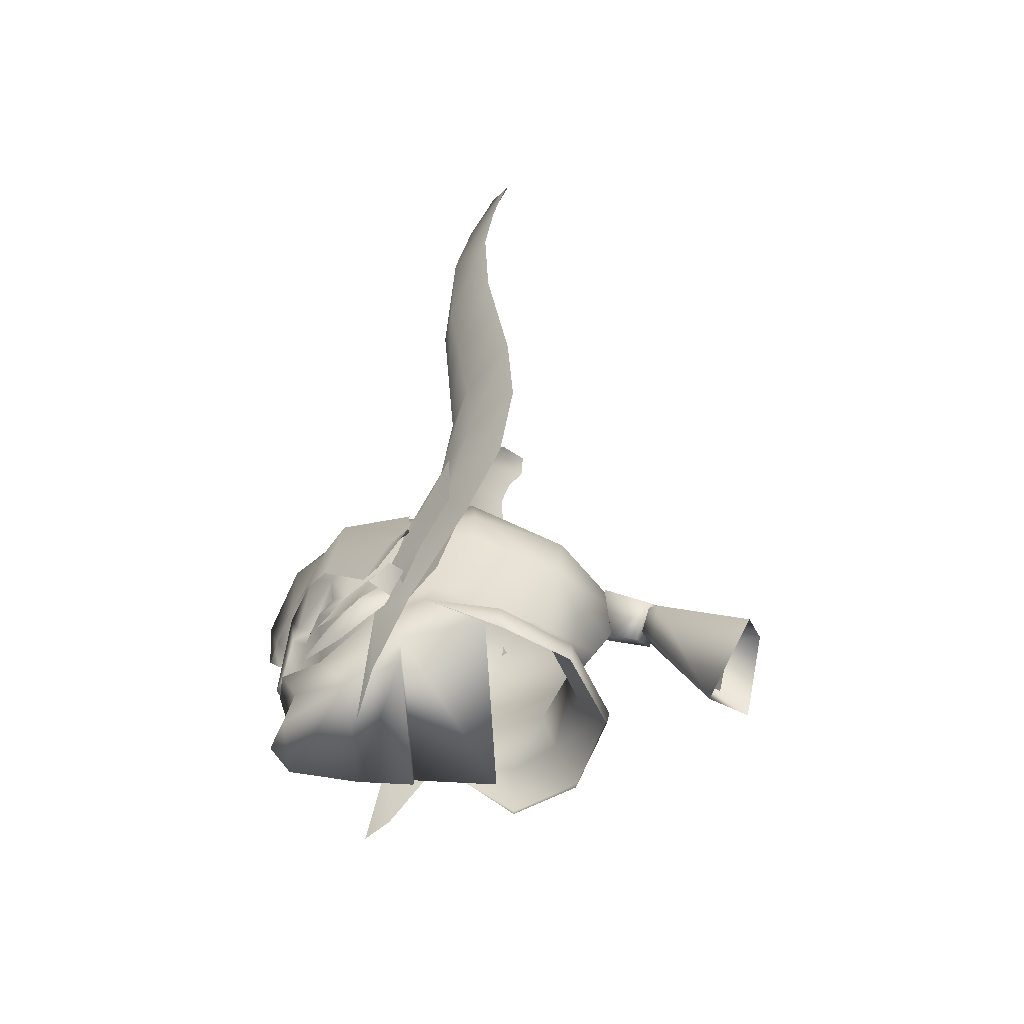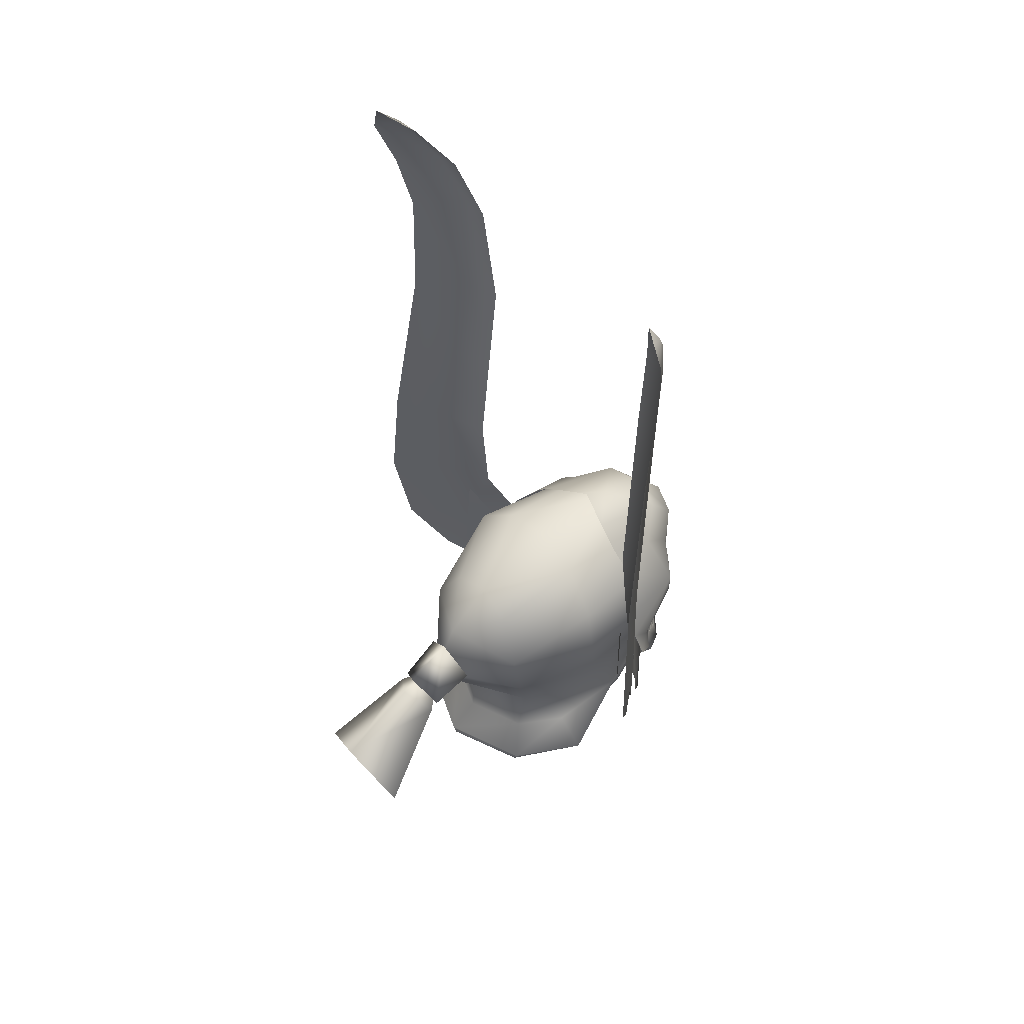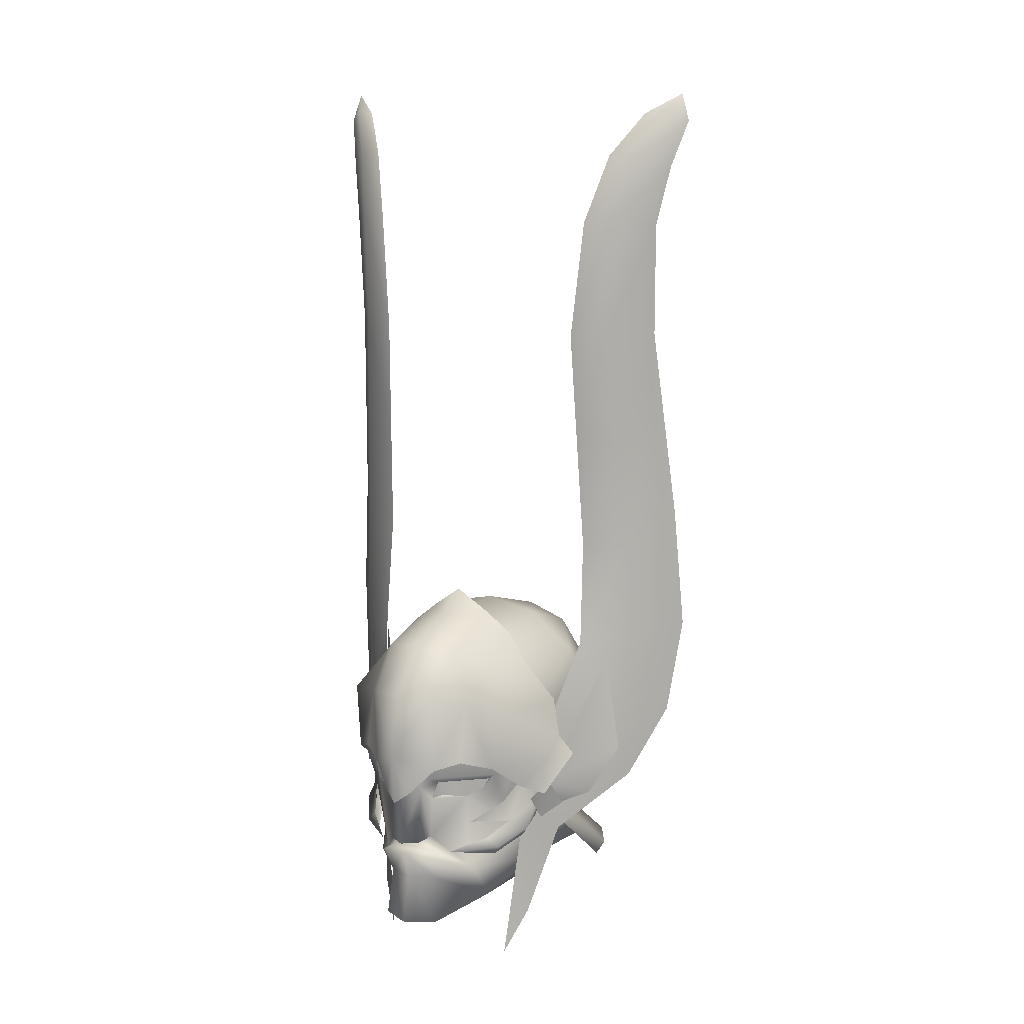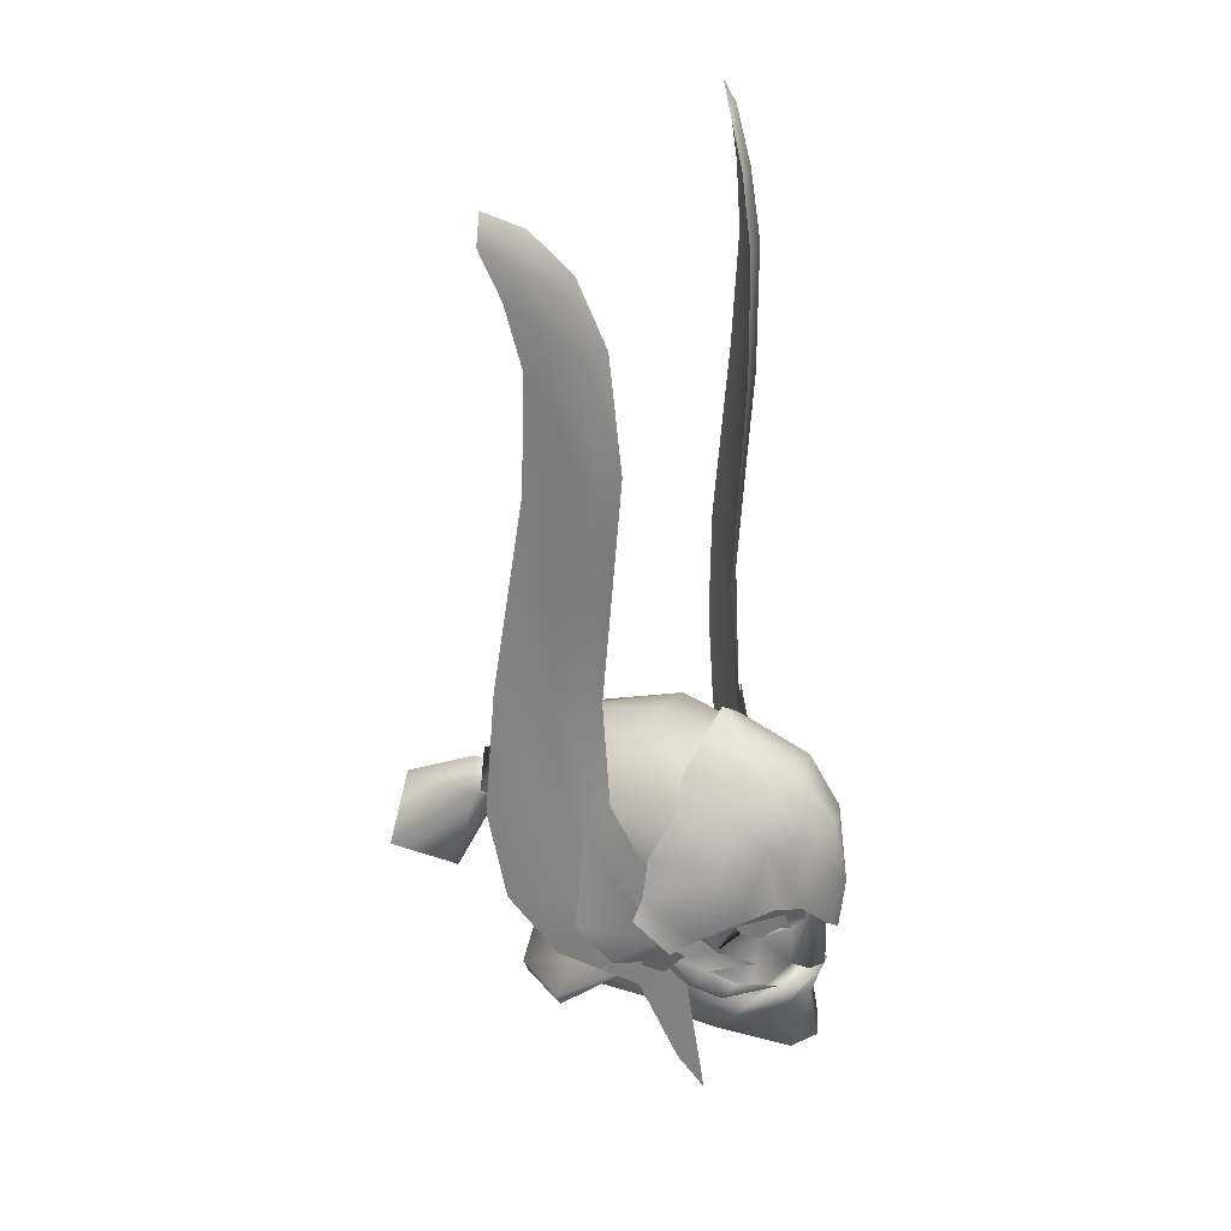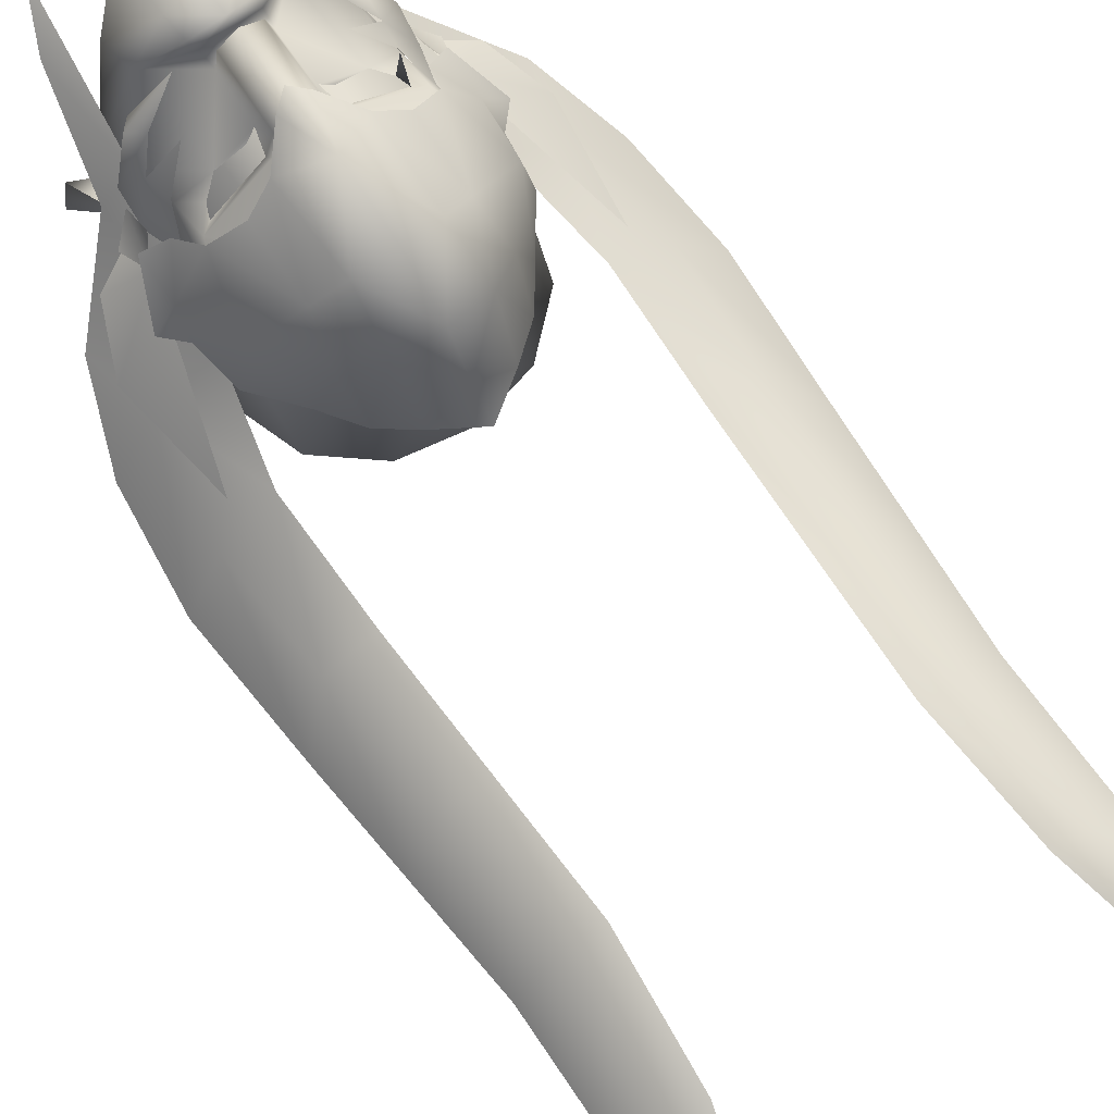
<metadata>
{"format":"obj","ext":"obj","renderer":"f3d","projection":"perspective","resolution":1024,"background":"white","views":[{"elev":-58.0,"azim":92.9,"up":"+Y"},{"elev":53.4,"azim":-130.3,"up":"+Y"},{"elev":11.5,"azim":30.2,"up":"+Y"},{"elev":29.9,"azim":-59.5,"up":"+Y"},{"elev":76.5,"azim":144.5,"up":"+Z"}]}
</metadata>
<code>
g mesh00
v -0.1464 53.98 -4.182
v -0.2974 55.31 -4.267
v -0.6502 55.08 -4.495
f 1 2 3
v -7.874 60.23 -2.654
v -7.867 57.71 -2.426
v -7.116 59.26 5.745
v -3.773 66.26 -1.729
v -3.874 64.62 5.714
v 0.000458 66.33 6.163
v 5.403 56.56 -8.437
v 7.875 60.23 -2.654
v 7.868 57.71 -2.426
v 7.117 59.26 5.745
v 4.97 60.42 -8.871
v 2.87 64.07 -8.247
v 6.816 63.53 -2.293
v 3.774 66.26 -1.729
v 0.000458 47.8 -18.62
v 4.213 51.17 -21.66
v 2.016 56.46 -15.56
v 0.000458 54.84 -22.85
v 0.000458 58.16 -16.82
v -5.402 56.56 -8.437
v -5.93 62.52 5.129
v -6.814 63.53 -2.293
v 0 58.39 -13.2
v -2.015 56.46 -15.56
v 0.000458 54.85 -15.05
v -3.257 52.89 -19.82
v 0.000458 55.65 -20.84
v 0.000458 49.95 -18.01
v 3.258 52.89 -19.82
v -2.868 64.07 -8.247
v -4.968 60.42 -8.871
v 0.000458 67.13 -1.411
v 0.000458 65.22 -7.993
v 0.000458 62.27 -11.46
v 0.000458 58.08 -13.4
v 5.931 62.52 5.129
v 6.816 63.53 -2.293
v 4.97 60.42 -8.871
v 0.000458 58.08 -13.4
v 0.000458 55.46 -11.87
v -4.968 60.42 -8.871
v -6.814 63.53 -2.293
v -5.93 62.52 5.129
v -4.212 51.17 -21.66
v 3.875 64.62 5.714
v 5.931 62.52 5.129
f 4 5 6
f 7 8 9
f 10 11 12
f 12 11 13
f 14 15 16
f 16 15 17
f 18 19 20
f 20 19 21
f 20 21 22
f 5 4 23
f 24 8 25
f 26 27 28
f 29 30 31
f 31 30 32
f 8 7 25
f 25 7 33
f 25 33 34
f 35 17 36
f 36 17 15
f 36 15 37
f 37 15 14
f 37 14 38
f 39 13 40
f 40 13 11
f 40 11 41
f 41 11 10
f 41 10 42
f 10 43 42
f 42 43 23
f 42 23 44
f 44 23 4
f 44 4 45
f 45 4 6
f 45 6 46
f 21 27 22
f 22 27 26
f 22 26 20
f 20 26 28
f 20 28 18
f 18 28 27
f 18 27 47
f 47 27 21
f 38 34 37
f 37 34 33
f 37 33 36
f 36 33 7
f 36 7 35
f 35 7 9
f 35 9 17
f 17 9 48
f 17 48 16
f 16 48 49
v 11.09 58.41 -0.862
v 8.916 64.82 -0.05509
v 7.595 58.95 2.428
v 12.1 54.14 -2.272
v 11.09 58.41 -0.862
v 8.005 50.21 1.676
v 6.218 50.76 4.303
v -7.594 58.95 2.428
v -8.915 64.82 -0.05509
v -11.09 58.41 -0.862
v 11.09 58.41 -0.862
v 12.3 65.12 -2.285
v 11.83 72.36 -2.006
v 8.733 72.37 -0.7357
v 11.18 80.44 -1.146
v 8.433 80.42 -0.1862
v 10.53 88.22 -0.2866
v 8.135 88.47 0.3633
v 10.93 97.11 -0.4958
v 8.933 96.9 -0.129
v 11.98 101.6 -1.852
v 10.25 101.8 -1.559
v 13.6 105 -3.865
v 12.15 104.8 -3.548
v 12.1 54.14 -2.272
v 14.12 59.11 -4.787
v 14.92 65.95 -5.733
v 12.3 65.12 -2.285
v 14.3 74.63 -5.3
v 11.83 72.36 -2.006
v 13.73 81.61 -4.443
v 11.18 80.44 -1.146
v 13.15 88.59 -3.586
v 10.53 88.22 -0.2866
v 13.33 96.68 -3.248
v 10.93 97.11 -0.4958
v 14.11 101 -3.995
v 11.98 101.6 -1.852
v 14.99 104.3 -5.071
v 14.34 106.3 -5.262
v -12.15 104.8 -3.548
v -13.6 105 -3.865
v -10.25 101.8 -1.559
v -11.98 101.6 -1.852
v -8.933 96.9 -0.129
v -10.93 97.11 -0.4958
v -8.135 88.47 0.3633
v -10.53 88.22 -0.2866
v -8.433 80.42 -0.1862
v -11.18 80.44 -1.146
v -8.733 72.37 -0.7357
v -11.83 72.36 -2.006
v -8.915 64.82 -0.05509
v -12.3 65.12 -2.285
v -11.09 58.41 -0.862
v -12.15 104.8 -3.548
v -14.34 106.3 -5.262
v -13.6 105 -3.865
v -14.99 104.3 -5.071
v -11.98 101.6 -1.852
v -14.11 101 -3.995
v -13.33 96.68 -3.248
v -13.15 88.59 -3.586
v -13.73 81.61 -4.443
v -14.3 74.63 -5.3
v -14.92 65.95 -5.733
v -14.12 59.11 -4.787
v -12.1 54.14 -2.272
f 50 51 52
f 53 54 55
f 55 54 52
f 55 52 56
f 57 58 59
f 60 61 51
f 51 61 62
f 51 62 63
f 63 62 64
f 63 64 65
f 65 64 66
f 65 66 67
f 67 66 68
f 67 68 69
f 69 68 70
f 69 70 71
f 71 70 72
f 71 72 73
f 74 75 50
f 50 75 76
f 50 76 77
f 77 76 78
f 77 78 79
f 79 78 80
f 79 80 81
f 81 80 82
f 81 82 83
f 83 82 84
f 83 84 85
f 85 84 86
f 85 86 87
f 87 86 88
f 87 88 72
f 72 88 89
f 72 89 73
f 90 91 92
f 92 91 93
f 92 93 94
f 94 93 95
f 94 95 96
f 96 95 97
f 96 97 98
f 98 97 99
f 98 99 100
f 100 99 101
f 100 101 102
f 102 101 103
f 102 103 104
f 105 106 107
f 107 106 108
f 107 108 109
f 109 108 110
f 109 110 95
f 95 110 111
f 95 111 97
f 97 111 112
f 97 112 99
f 99 112 113
f 99 113 101
f 101 113 114
f 101 114 103
f 103 114 115
f 103 115 104
f 104 115 116
f 104 116 117
v -11.09 58.41 -0.862
v -12.1 54.14 -2.272
v -7.594 58.95 2.428
v -8.004 50.21 1.676
v -6.216 50.76 4.303
f 118 119 120
f 120 119 121
f 120 121 122
v 6.614 43.88 3.989
v 6.218 50.76 4.303
v 5.043 40.44 4.965
v 1.955 47.67 9.975
v 4.144 48.27 8.12
v 1.966 49.67 11.09
v 6.179 46.28 -9.242
v 6.471 48.87 -4.596
v 8.827 47.09 -4.597
v 0.000458 60.92 -12.44
v 0.000458 55.75 -12.16
v 2.278 58.39 -11.83
v -0.9398 54.86 12.15
v 0.000458 58.14 13.03
v -2.53 56.63 11.09
v 6.267 47.86 2.372
v 7.12 48.06 -3.437
v 7.38 50.66 0.6681
v -6.026 50.07 7.303
v -5.439 49.28 6.725
v -2.957 49.87 9.757
v -8.056 54.44 3.305
v -7.308 51.43 3.209
v -7.283 53.37 4.767
v -2.393 67.1 2.965
v 0.000458 67.18 5.524
v 0.000458 68.73 3.308
v 3.364 58.29 8.39
v 3.416 50.22 7.769
v 6.415 54.47 2.624
v -5.7 46.28 -9.242
v 0.2388 45.24 -11.39
v -5.287 45.23 -9.096
v -8.826 47.09 -4.597
v -8.128 45.97 -4.619
v -7.38 50.66 0.6681
v 2.394 67.1 2.965
v 2.643 65.27 8.673
v 4.303 65.6 2.776
v 7.845 60.76 2.193
v 7.109 60.79 7.052
v 8.271 57.81 2.048
v 6.047 50.62 4.497
v 6.799 52.88 0.1206
v 5.854 53.57 6.494
v 3.623 48.53 8.062
v 1.52 50.97 9.935
v 1.623 49.88 10.08
v 5.825 54.44 2.564
v 9.854 63.66 -1.415
v 6.373 52.21 2.093
v 10.16 56.56 -1.715
v 8.647 52.72 -0.1381
v 8.005 50.21 1.676
v 5.996 56.55 8.257
v 6.707 54.39 5.256
v 8.048 56.41 3.625
v 8.12 53.75 4.091
v 9.433 56.58 1.967
v 7.275 52.85 3.72
v 6.621 55.19 4.41
v 6.143 51.84 6.1
v 5.874 53.43 6.55
v 4.278 52.22 8.645
v 7.761 52.21 2.273
v 10.24 53.25 0.8522
v 7.901 54.44 3.201
v 11.79 56.56 -1.11
v 10.77 63.66 -0.8034
v 0.2388 46.29 -11.62
v 5.765 45.23 -9.096
v 4.253 45.51 6.078
v 1.201 50.77 11.18
v 1.28 55.02 10.93
v 1.61 53.96 9.87
v 3.945 54.19 8.721
v 2.261 54.23 9.403
v 4.15 51.8 -6.933
v 7.38 50.66 0.6681
v 6.267 47.86 2.372
v 5.811 63.61 3.127
v 4.623 63.93 6.484
v 4.138 61.47 9.112
v 5.955 50.07 7.303
v 5.296 49.28 6.725
v 7.29 51.23 5.327
v 6.481 50.29 4.585
v 6.854 51.69 2.983
v 7.275 52.85 3.72
v 8.593 52.51 2.153
v 8.057 54.44 3.305
v 7.31 51.43 3.209
v 7.284 53.37 4.767
v 4.307 48.54 -7.802
v 0.000458 48.46 -9.511
v 2.135 44.29 10.5
v -2.133 44.29 10.5
v -4.252 45.51 6.078
v -1.954 47.67 9.975
v -1.965 49.67 11.09
v -4.143 48.27 8.12
v -1.2 50.77 11.18
v 0.000458 50.69 11.81
v 0.000458 59.36 11.57
v -5.853 53.57 6.494
v -5.145 55.45 7.438
v -4.856 54.78 7.677
v -1.623 49.88 10.08
v -1.518 50.97 9.935
v -3.621 48.53 8.062
v -2.373 62.15 11.16
v -2.642 65.27 8.673
v -4.137 61.47 9.112
v -3.944 54.19 8.721
v -2.277 58.39 -11.83
v -8.647 52.72 -0.1381
v -10.15 56.56 -1.715
v -6.372 52.21 2.093
v -9.852 63.66 -1.415
v -5.824 54.44 2.564
v -8.004 50.21 1.676
v -6.613 43.88 3.989
v -6.216 50.76 4.303
v -5.056 40.47 5.294
v -7.108 60.79 7.052
v -8.27 57.81 2.048
v -8.047 56.41 3.625
v -9.432 56.58 1.967
v -8.119 53.75 4.091
v 0.000458 54.16 12.62
v 0.000458 65.58 9.316
v 0.000458 62.35 12.06
v -6.62 55.19 4.41
v -7.274 52.85 3.72
v -5.873 53.43 6.55
v -6.142 51.84 6.1
v -4.277 52.22 8.645
v -10.77 63.66 -0.8034
v -11.79 56.56 -1.11
v -7.9 54.44 3.201
v -10.24 53.25 0.8522
v -7.76 52.21 2.273
v -7.119 48.06 -3.437
v -6.265 47.86 2.372
v -7.38 50.66 0.6681
v -4.149 51.8 -6.933
v -6.469 48.87 -4.596
v -2.26 54.23 9.403
v -1.609 53.96 9.87
v -6.48 50.29 4.585
v -7.289 51.23 5.327
v -6.853 51.69 2.983
v -8.592 52.51 2.153
v -1.979 56.89 -15
v 0.000458 59.2 -15.9
v 0.000458 55.15 -13.97
v 1.98 56.89 -15
v -1.979 56.89 -15
v 0.000458 55.15 -13.97
v 0.000458 55.75 -12.16
v 1.98 56.89 -15
v 2.278 58.39 -11.83
v 0.000458 60.92 -12.44
v 0.000458 59.2 -15.9
v -2.277 58.39 -11.83
v 5.787 55.97 7.702
v 1.823 55.73 10.49
v 1.935 55.2 9.512
v 4.162 57.2 9.916
v 2.532 56.63 11.09
v 6.143 51.84 6.1
v 5.091 50.76 7.618
v 2.974 49.87 9.757
v 0.9407 54.86 12.15
v 2.374 62.15 11.16
v -6.706 54.39 5.256
v -5.995 56.55 8.257
v -4.621 63.93 6.484
v -4.302 65.6 2.776
v -5.81 63.61 3.127
v -7.844 60.76 2.193
v -5.162 50.76 7.618
v -6.142 51.84 6.1
v -7.274 52.85 3.72
v -7.116 59.26 5.745
v -5.786 55.97 7.702
v -3.299 59.43 9.789
v -1.822 55.73 10.49
v -1.279 55.02 10.93
v 0.000458 50.22 9.615
v 0.000458 58.29 10.24
v -3.415 50.22 7.769
v -3.364 58.29 8.39
v -6.415 54.47 2.624
v 5.428 46.38 2.331
v -6.265 47.86 2.372
v -5.427 46.38 2.331
v -1.934 55.2 9.512
v -7.867 57.71 -2.426
v -4.162 57.2 9.916
v -6.045 50.62 4.497
v -6.798 52.88 0.1206
v -5.402 56.56 -8.437
v 0.000458 53.68 -10.87
v 0.000458 55.46 -11.87
v 5.403 56.56 -8.437
v -4.306 48.54 -7.802
v 0.000458 51.99 -9.215
v 8.129 45.97 -4.619
v 7.868 57.71 -2.426
v 7.117 59.26 5.745
v 3.299 59.43 9.789
v -1.2 50.77 11.18
v 0.000458 49.81 11.47
v 5.146 55.45 7.438
v 4.857 54.78 7.677
v 0.000458 47.72 10.87
v 0.000458 44.32 11.58
f 123 124 125
f 126 127 128
f 129 130 131
f 132 133 134
f 135 136 137
f 138 139 140
f 141 142 143
f 144 145 146
f 147 148 149
f 150 151 152
f 153 154 155
f 156 157 158
f 159 160 161
f 162 163 164
f 165 166 167
f 168 169 170
f 171 172 173
f 173 172 174
f 173 174 175
f 124 123 176
f 177 178 179
f 179 178 180
f 179 180 181
f 182 183 184
f 184 183 185
f 184 185 186
f 187 188 189
f 189 188 190
f 189 190 191
f 154 192 193
f 193 192 129
f 193 129 131
f 127 126 194
f 195 169 196
f 197 198 199
f 200 166 201
f 201 166 165
f 201 165 202
f 162 203 163
f 163 203 204
f 163 204 205
f 206 207 208
f 207 209 208
f 208 209 210
f 208 210 211
f 212 213 214
f 214 213 215
f 130 129 216
f 216 129 192
f 216 192 217
f 126 218 194
f 194 218 219
f 194 219 220
f 221 222 223
f 224 225 226
f 227 228 229
f 230 231 232
f 233 234 235
f 236 229 227
f 133 132 237
f 238 239 240
f 240 239 241
f 240 241 242
f 243 244 245
f 245 244 246
f 247 248 249
f 249 248 250
f 249 250 251
f 136 135 252
f 148 234 253
f 253 234 233
f 253 233 254
f 255 256 257
f 257 256 258
f 257 258 259
f 260 261 262
f 262 261 263
f 262 263 264
f 139 138 265
f 265 138 266
f 265 266 267
f 268 269 158
f 158 269 156
f 153 155 157
f 270 236 271
f 142 141 272
f 272 141 273
f 272 273 274
f 145 144 275
f 276 277 278
f 278 277 279
f 280 281 282
f 282 281 283
f 282 283 284
f 284 283 285
f 283 286 285
f 285 286 280
f 285 280 287
f 287 280 282
f 288 289 290
f 290 289 196
f 290 196 197
f 197 196 169
f 197 169 198
f 198 169 168
f 181 164 179
f 179 164 163
f 179 163 177
f 177 163 205
f 177 205 291
f 291 205 292
f 211 293 208
f 208 293 294
f 208 294 206
f 206 294 295
f 206 295 207
f 252 296 136
f 136 296 292
f 136 292 297
f 297 292 205
f 297 205 160
f 160 205 204
f 160 204 161
f 161 204 203
f 251 298 249
f 249 298 299
f 249 299 247
f 247 299 235
f 247 235 300
f 300 235 234
f 148 147 234
f 234 147 301
f 234 301 300
f 300 301 302
f 300 302 247
f 247 302 303
f 247 303 248
f 143 304 141
f 141 304 305
f 141 305 273
f 273 305 306
f 273 306 274
f 307 308 309
f 309 308 310
f 309 310 226
f 226 310 311
f 226 311 224
f 224 311 231
f 151 150 312
f 312 150 313
f 312 313 314
f 314 313 315
f 314 315 316
f 202 317 318
f 318 317 319
f 318 319 220
f 220 319 317
f 220 317 194
f 194 317 202
f 194 202 127
f 127 202 165
f 227 232 236
f 236 232 231
f 236 231 271
f 271 231 311
f 271 311 320
f 320 311 310
f 320 310 228
f 228 310 308
f 228 308 227
f 227 308 307
f 227 307 321
f 299 322 235
f 235 322 137
f 235 137 233
f 233 137 136
f 233 136 254
f 254 136 297
f 254 297 253
f 253 297 160
f 253 160 148
f 148 160 159
f 148 159 149
f 219 221 220
f 220 221 223
f 220 223 318
f 318 223 323
f 318 323 158
f 158 323 324
f 158 324 268
f 268 324 325
f 268 325 326
f 326 325 327
f 326 327 328
f 154 153 192
f 192 153 329
f 192 329 217
f 217 329 330
f 217 330 216
f 216 330 200
f 216 200 130
f 130 200 201
f 130 201 131
f 131 201 331
f 131 331 193
f 157 156 153
f 153 156 269
f 153 269 329
f 329 269 268
f 329 268 330
f 330 268 326
f 330 326 200
f 200 326 328
f 200 328 166
f 166 328 332
f 166 332 167
f 167 332 333
f 167 333 288
f 288 333 334
f 288 334 289
f 289 334 226
f 289 226 196
f 196 226 225
f 196 225 195
f 195 225 335
f 195 335 169
f 169 335 231
f 169 231 170
f 170 231 230
f 170 230 336
f 290 337 288
f 288 337 338
f 288 338 167
f 167 338 198
f 167 198 165
f 165 198 168
f 165 168 127
f 127 168 170
f 127 170 128
f 128 170 336
f 128 336 126
f 126 336 339
f 126 339 218
f 218 339 340
f 218 340 219
f 219 340 339
f 219 339 221
f 221 339 336
f 221 336 222
f 222 336 230
f 222 230 223
f 223 230 232
f 223 232 323
f 323 232 227
f 323 227 324
f 324 227 321
f 324 321 325

</code>
